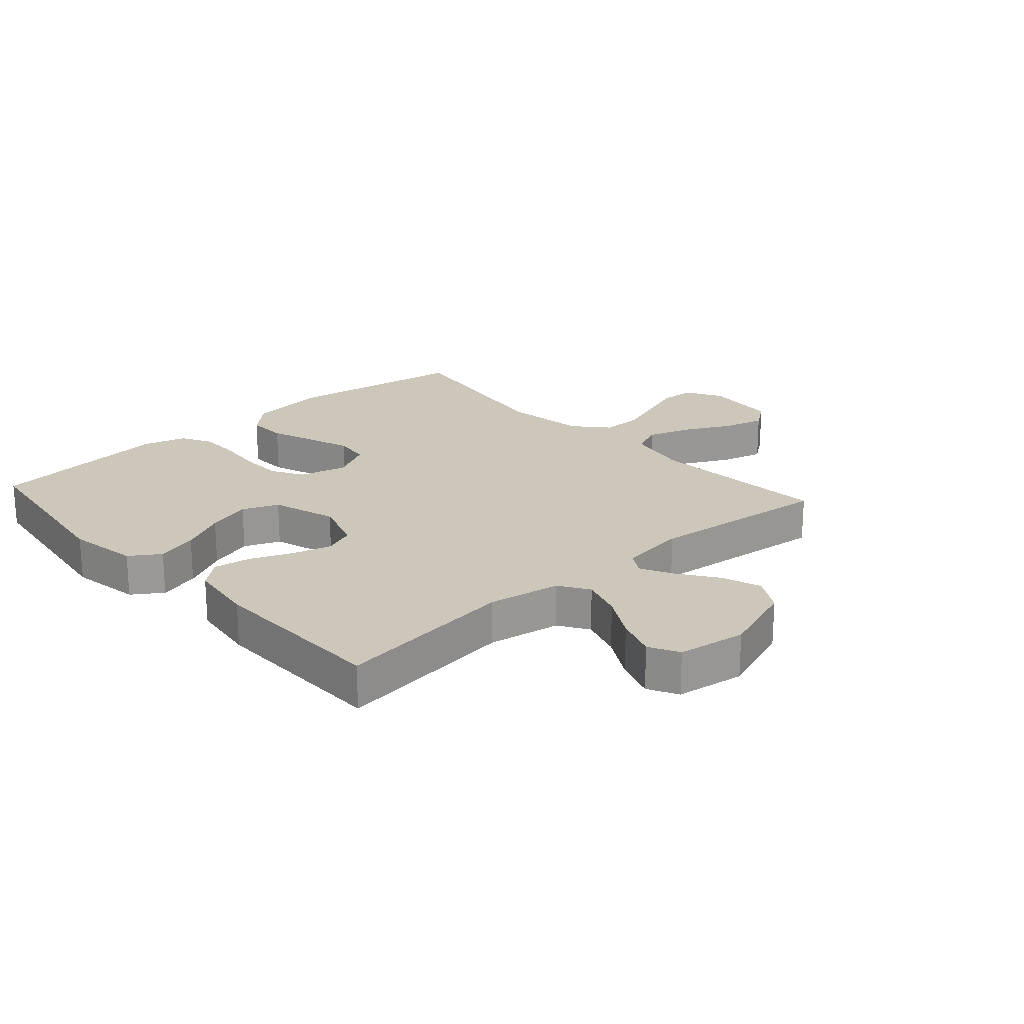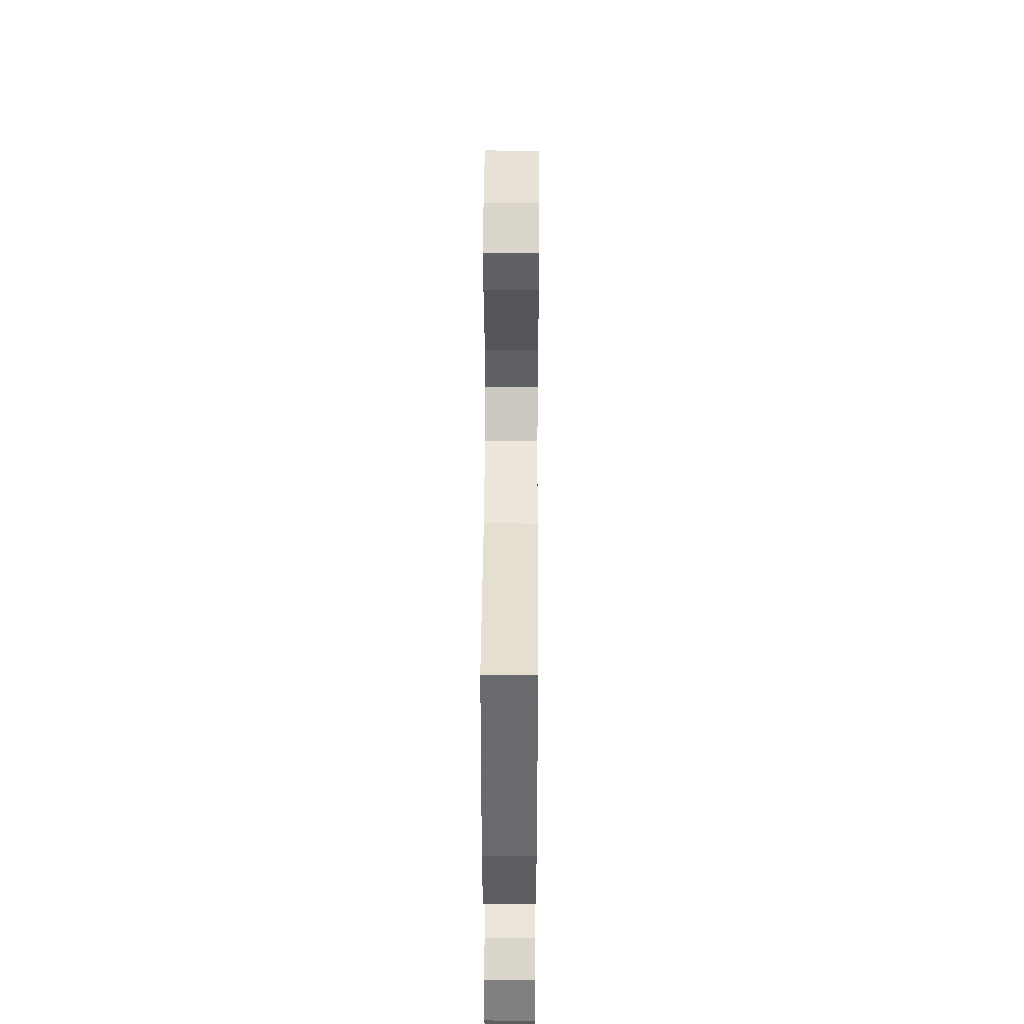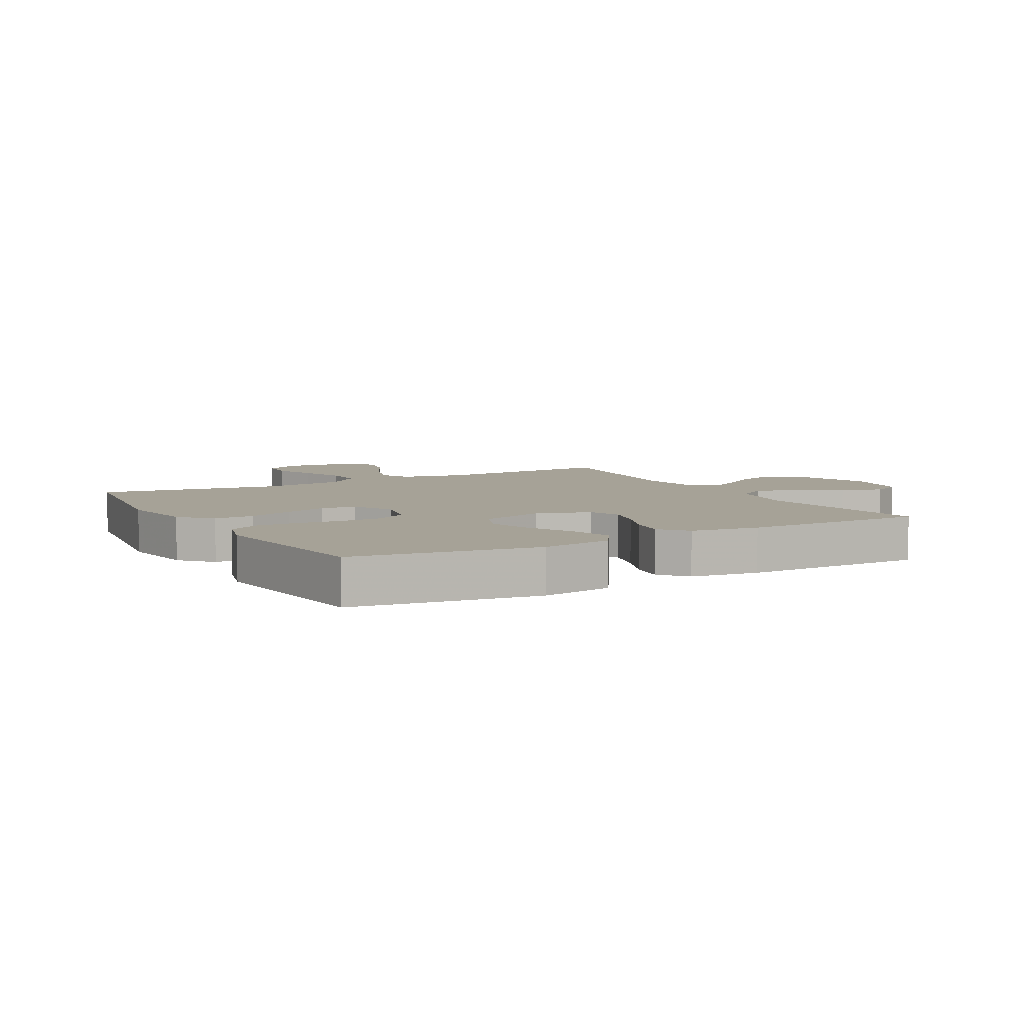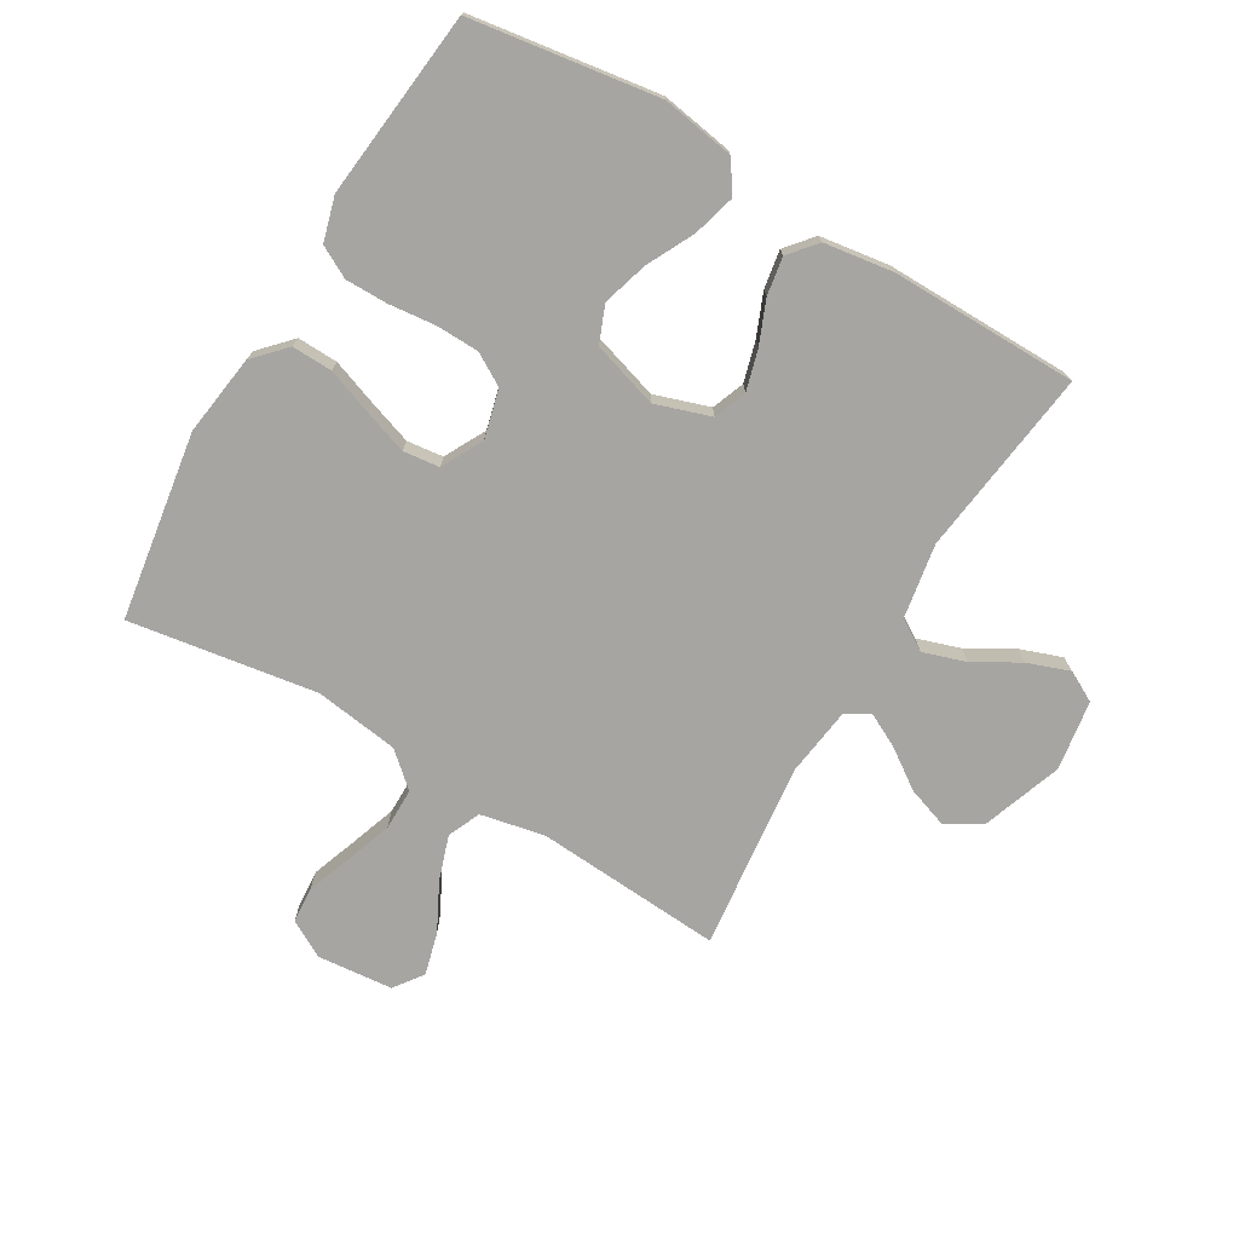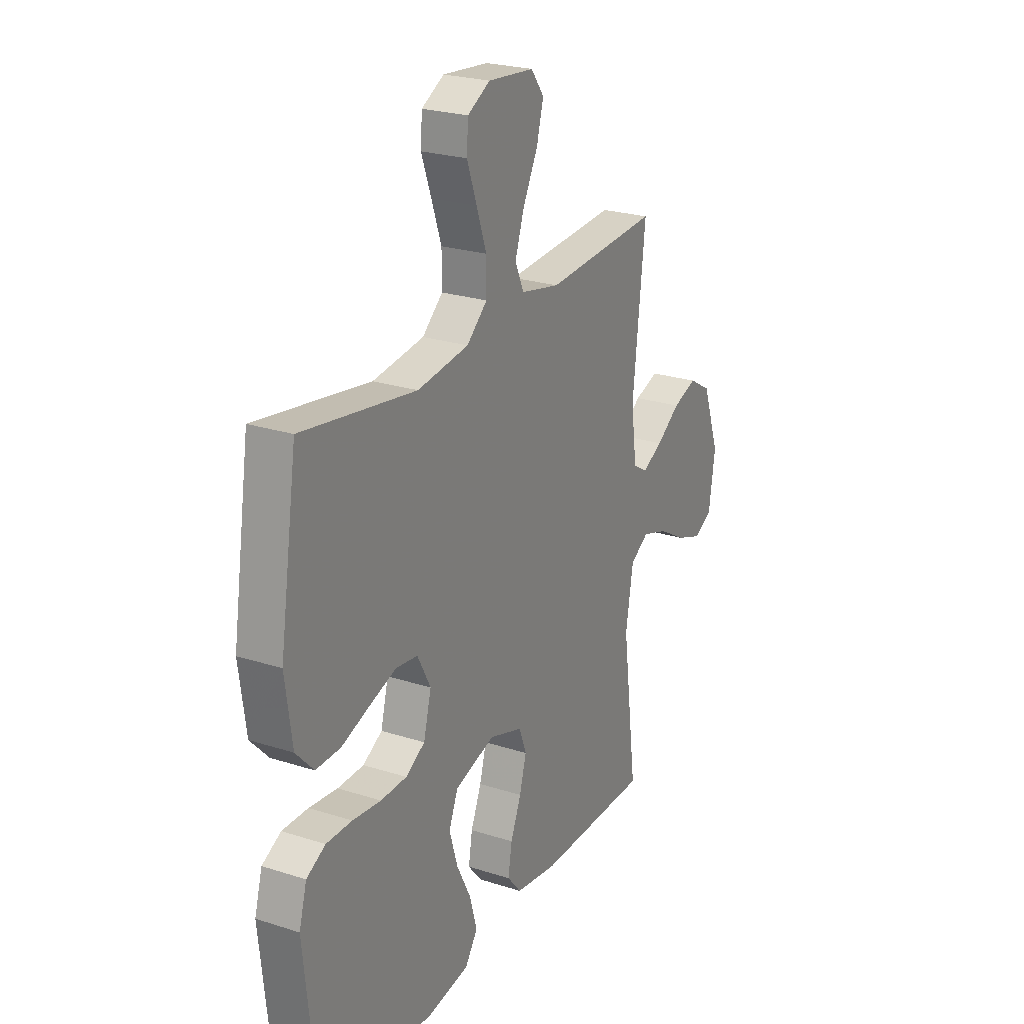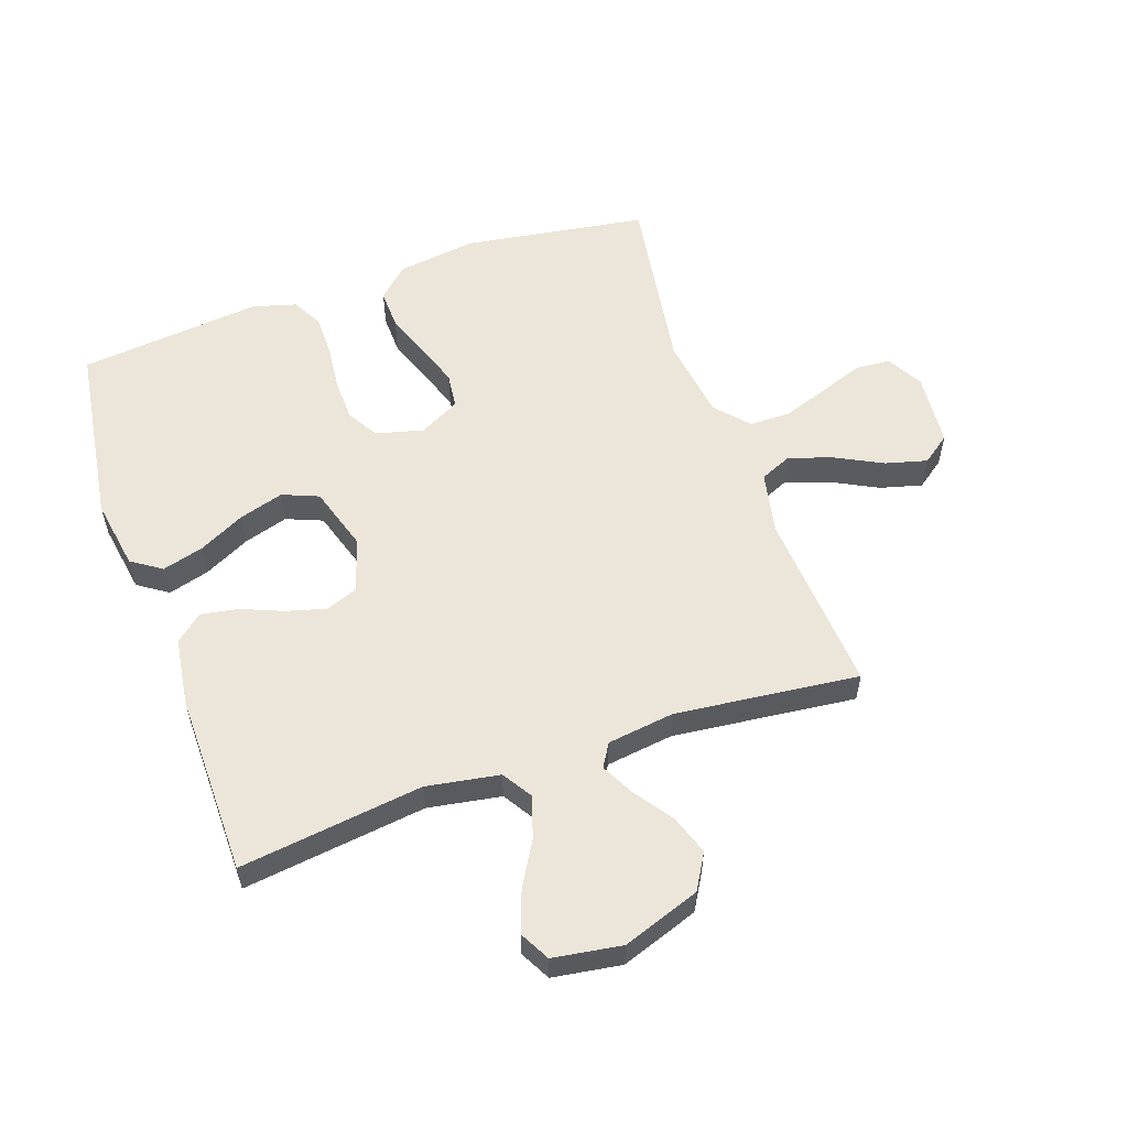
<metadata>
{"format":"obj","ext":"obj","renderer":"f3d","projection":"perspective","resolution":1024,"background":"white","views":[{"elev":21.5,"azim":-132.0,"up":"+Y"},{"elev":45.5,"azim":90.3,"up":"+Z"},{"elev":6.4,"azim":150.7,"up":"+Y"},{"elev":-73.8,"azim":149.5,"up":"+Y"},{"elev":24.1,"azim":118.1,"up":"+Z"},{"elev":56.5,"azim":-109.2,"up":"+Y"}]}
</metadata>
<code>
v 0.5 0.07 -0.5
v 0.2 0.07 -0.544
v 0.084 0.07 -0.525
v 0.051 0.07 -0.476
v 0.07 0.07 -0.408
v 0.108 0.07 -0.333
v 0.13 0.07 -0.26
v 0.106 0.07 -0.201
v 0 0.07 -0.168
v -0.088 0.07 -0.197
v -0.108 0.07 -0.249
v -0.09 0.07 -0.314
v -0.062 0.07 -0.382
v -0.052 0.07 -0.443
v -0.089 0.07 -0.487
v -0.2 0.07 -0.503
v -0.5 0.07 -0.5
v -0.461 0.07 -0.2
v -0.481 0.07 -0.081
v -0.53 0.07 -0.05
v -0.598 0.07 -0.072
v -0.671 0.07 -0.114
v -0.738 0.07 -0.138
v -0.787 0.07 -0.112
v -0.804 0.07 0
v -0.759 0.07 0.127
v -0.701 0.07 0.161
v -0.637 0.07 0.139
v -0.574 0.07 0.095
v -0.52 0.07 0.067
v -0.482 0.07 0.09
v -0.467 0.07 0.2
v -0.5 0.07 0.5
v -0.2 0.07 0.479
v -0.097 0.07 0.5
v -0.074 0.07 0.552
v -0.098 0.07 0.624
v -0.137 0.07 0.7
v -0.155 0.07 0.768
v -0.121 0.07 0.814
v 0 0.07 0.825
v 0.059 0.07 0.792
v 0.063 0.07 0.735
v 0.037 0.07 0.663
v 0.011 0.07 0.588
v 0.011 0.07 0.521
v 0.065 0.07 0.473
v 0.2 0.07 0.454
v 0.5 0.07 0.5
v 0.546 0.07 0.2
v 0.528 0.07 0.07
v 0.481 0.07 0.02
v 0.416 0.07 0.022
v 0.342 0.07 0.049
v 0.272 0.07 0.073
v 0.214 0.07 0.066
v 0.179 0.07 0
v 0.199 0.07 -0.078
v 0.25 0.07 -0.108
v 0.319 0.07 -0.11
v 0.394 0.07 -0.102
v 0.462 0.07 -0.102
v 0.512 0.07 -0.129
v 0.532 0.07 -0.2
v 0.5 0 -0.5
v 0.2 0 -0.544
v 0.084 0 -0.525
v 0.051 0 -0.476
v 0.07 0 -0.408
v 0.108 0 -0.333
v 0.13 0 -0.26
v 0.106 0 -0.201
v 0 0 -0.168
v -0.088 0 -0.197
v -0.108 0 -0.249
v -0.09 0 -0.314
v -0.062 0 -0.382
v -0.052 0 -0.443
v -0.089 0 -0.487
v -0.2 0 -0.503
v -0.5 0 -0.5
v -0.461 0 -0.2
v -0.481 0 -0.081
v -0.53 0 -0.05
v -0.598 0 -0.072
v -0.671 0 -0.114
v -0.738 0 -0.138
v -0.787 0 -0.112
v -0.804 0 0
v -0.759 0 0.127
v -0.701 0 0.161
v -0.637 0 0.139
v -0.574 0 0.095
v -0.52 0 0.067
v -0.482 0 0.09
v -0.467 0 0.2
v -0.5 0 0.5
v -0.2 0 0.479
v -0.097 0 0.5
v -0.074 0 0.552
v -0.098 0 0.624
v -0.137 0 0.7
v -0.155 0 0.768
v -0.121 0 0.814
v 0 0 0.825
v 0.059 0 0.792
v 0.063 0 0.735
v 0.037 0 0.663
v 0.011 0 0.588
v 0.011 0 0.521
v 0.065 0 0.473
v 0.2 0 0.454
v 0.5 0 0.5
v 0.546 0 0.2
v 0.528 0 0.07
v 0.481 0 0.02
v 0.416 0 0.022
v 0.342 0 0.049
v 0.272 0 0.073
v 0.214 0 0.066
v 0.179 0 0
v 0.199 0 -0.078
v 0.25 0 -0.108
v 0.319 0 -0.11
v 0.394 0 -0.102
v 0.462 0 -0.102
v 0.512 0 -0.129
v 0.532 0 -0.2
f 4 5 6
f 3 4 6
f 2 3 6
f 1 2 6
f 64 1 6
f 63 64 6
f 62 63 6
f 61 62 6
f 60 61 6
f 59 60 6 7
f 58 59 7 8
f 57 58 8 9
f 56 57 9 10
f 52 53 54
f 51 52 54
f 50 51 54
f 49 50 54
f 48 49 54
f 47 48 54 55
f 46 47 55 56
f 42 43 44
f 41 42 44
f 40 41 44
f 39 40 44
f 38 39 44
f 37 38 44
f 36 37 44 45
f 35 36 45 46
f 32 33 34
f 46 56 10
f 35 46 10
f 34 35 10
f 32 34 10
f 31 32 10
f 27 28 29
f 26 27 29
f 25 26 29
f 24 25 29
f 23 24 29
f 22 23 29
f 21 22 29
f 20 21 29 30
f 16 17 18
f 15 16 18
f 14 15 18
f 13 14 18
f 12 13 18
f 11 12 18 19
f 20 30 31
f 19 20 31
f 11 19 31
f 10 11 31
f 70 69 68
f 70 68 67
f 70 67 66
f 70 66 65
f 70 65 128
f 70 128 127
f 70 127 126
f 70 126 125
f 70 125 124
f 71 70 124 123
f 72 71 123 122
f 73 72 122 121
f 74 73 121 120
f 118 117 116
f 118 116 115
f 118 115 114
f 118 114 113
f 118 113 112
f 119 118 112 111
f 120 119 111 110
f 108 107 106
f 108 106 105
f 108 105 104
f 108 104 103
f 108 103 102
f 108 102 101
f 109 108 101 100
f 110 109 100 99
f 98 97 96
f 74 120 110
f 74 110 99
f 74 99 98
f 74 98 96
f 74 96 95
f 93 92 91
f 93 91 90
f 93 90 89
f 93 89 88
f 93 88 87
f 93 87 86
f 93 86 85
f 94 93 85 84
f 82 81 80
f 82 80 79
f 82 79 78
f 82 78 77
f 82 77 76
f 83 82 76 75
f 95 94 84
f 95 84 83
f 95 83 75
f 95 75 74
f 1 65 66 2
f 2 66 67 3
f 3 67 68 4
f 4 68 69 5
f 5 69 70 6
f 6 70 71 7
f 7 71 72 8
f 8 72 73 9
f 9 73 74 10
f 10 74 75 11
f 11 75 76 12
f 12 76 77 13
f 13 77 78 14
f 14 78 79 15
f 15 79 80 16
f 16 80 81 17
f 17 81 82 18
f 18 82 83 19
f 19 83 84 20
f 20 84 85 21
f 21 85 86 22
f 22 86 87 23
f 23 87 88 24
f 24 88 89 25
f 25 89 90 26
f 26 90 91 27
f 27 91 92 28
f 28 92 93 29
f 29 93 94 30
f 30 94 95 31
f 31 95 96 32
f 32 96 97 33
f 33 97 98 34
f 34 98 99 35
f 35 99 100 36
f 36 100 101 37
f 37 101 102 38
f 38 102 103 39
f 39 103 104 40
f 40 104 105 41
f 41 105 106 42
f 42 106 107 43
f 43 107 108 44
f 44 108 109 45
f 45 109 110 46
f 46 110 111 47
f 47 111 112 48
f 48 112 113 49
f 49 113 114 50
f 50 114 115 51
f 51 115 116 52
f 52 116 117 53
f 53 117 118 54
f 54 118 119 55
f 55 119 120 56
f 56 120 121 57
f 57 121 122 58
f 58 122 123 59
f 59 123 124 60
f 60 124 125 61
f 61 125 126 62
f 62 126 127 63
f 63 127 128 64
f 64 128 65 1

</code>
